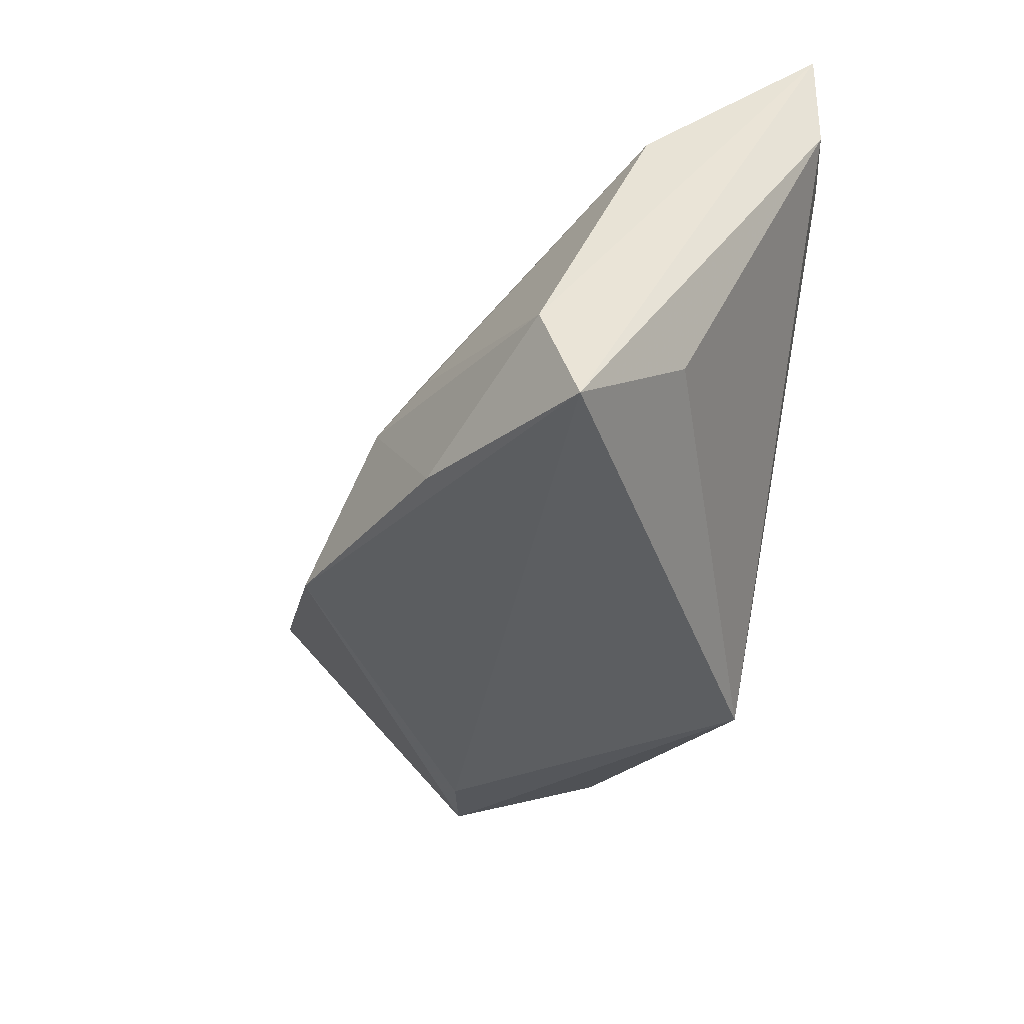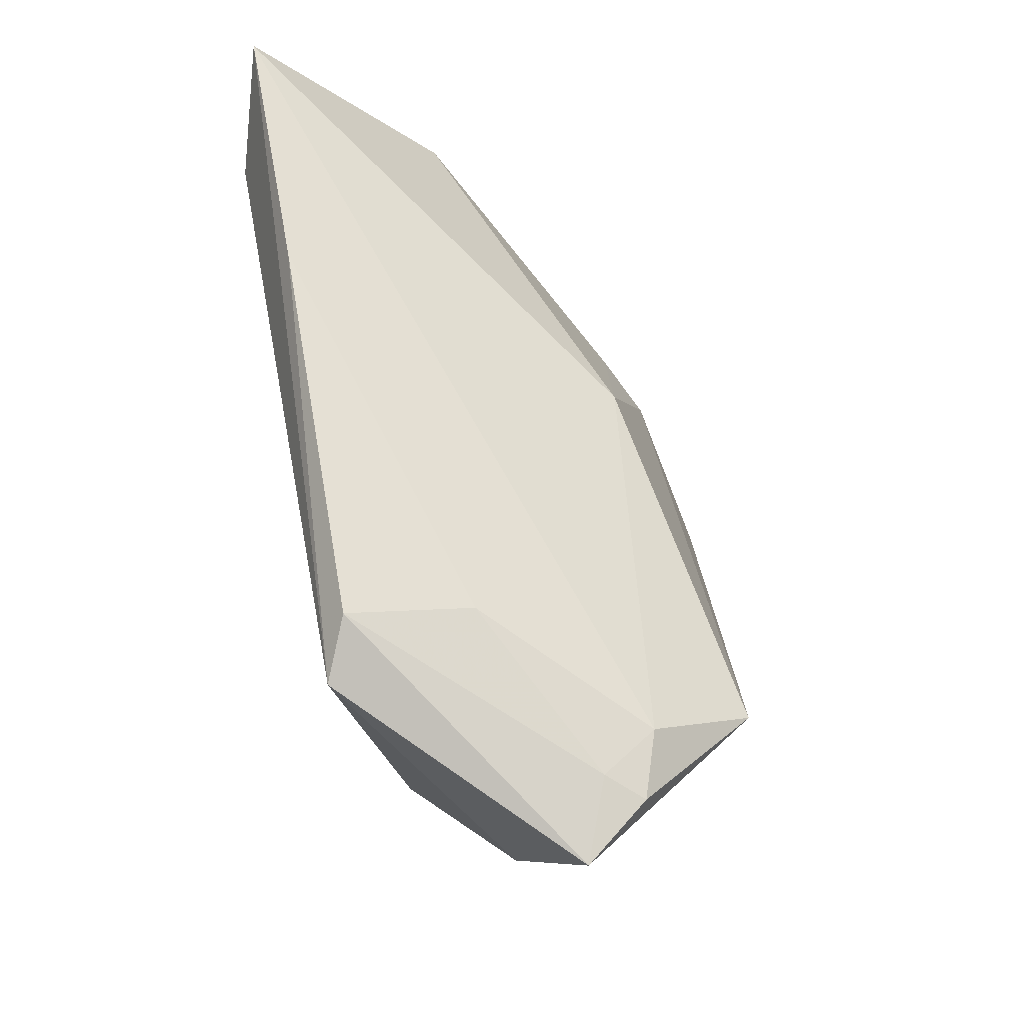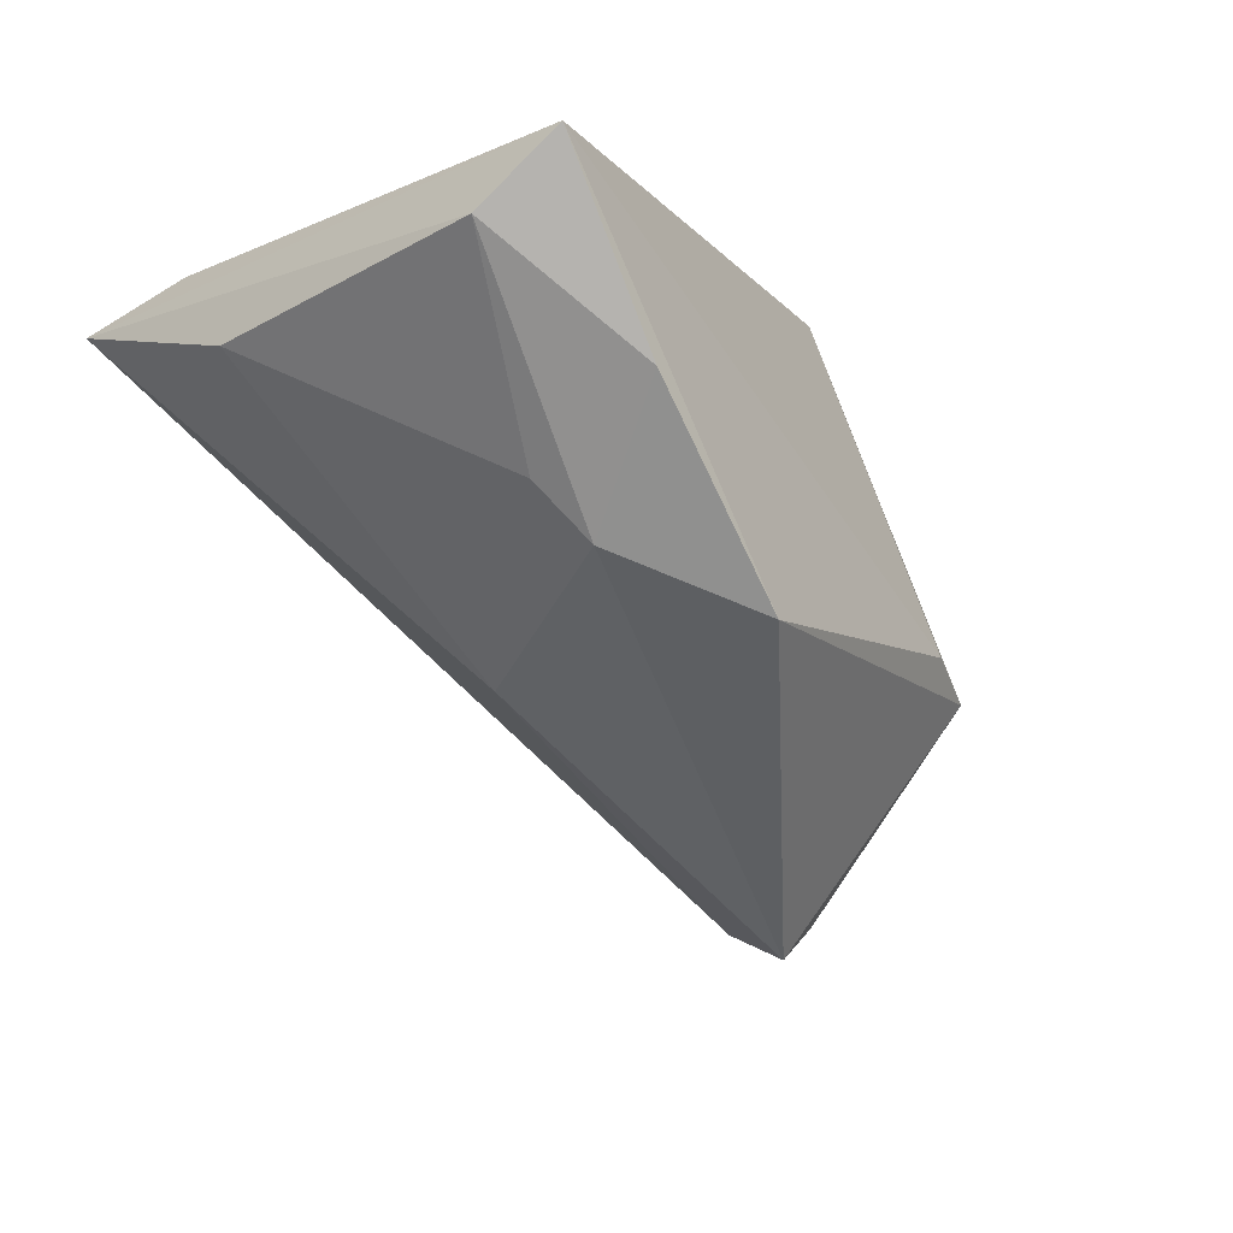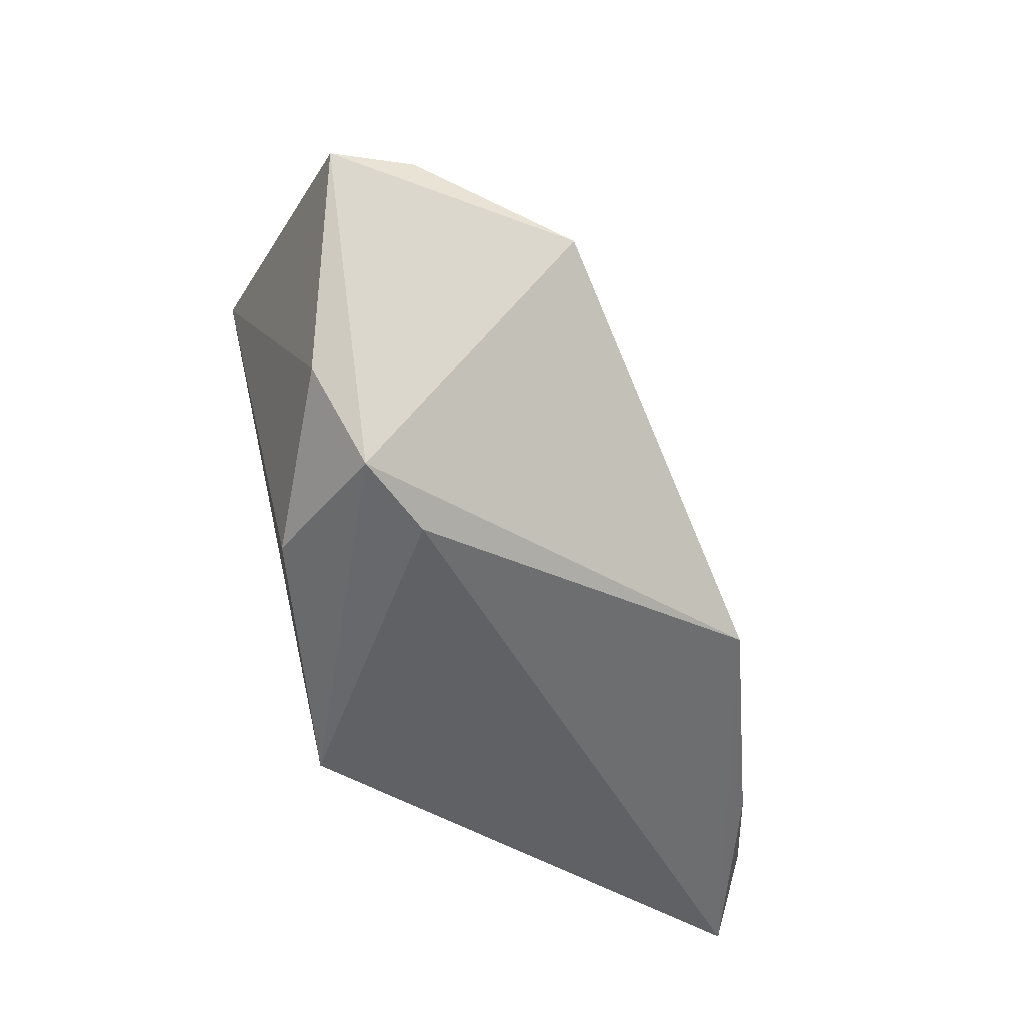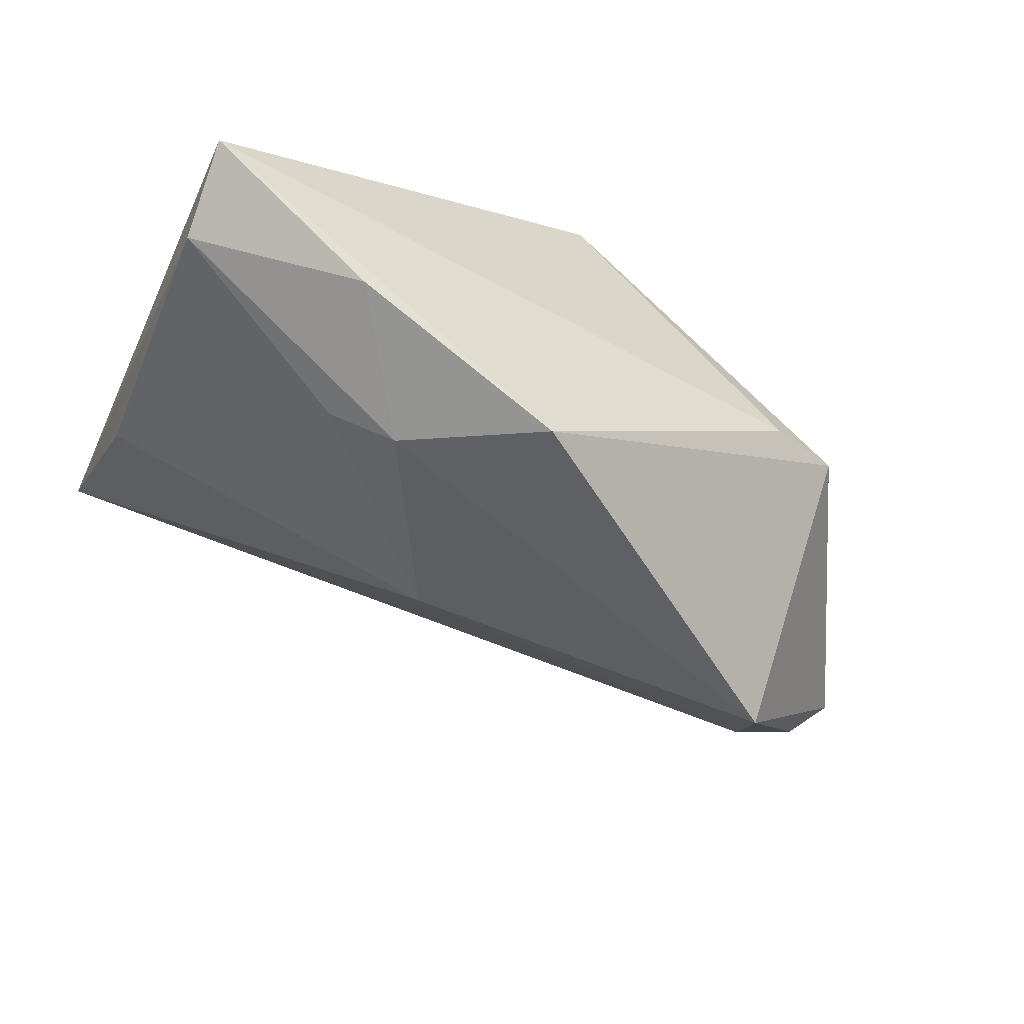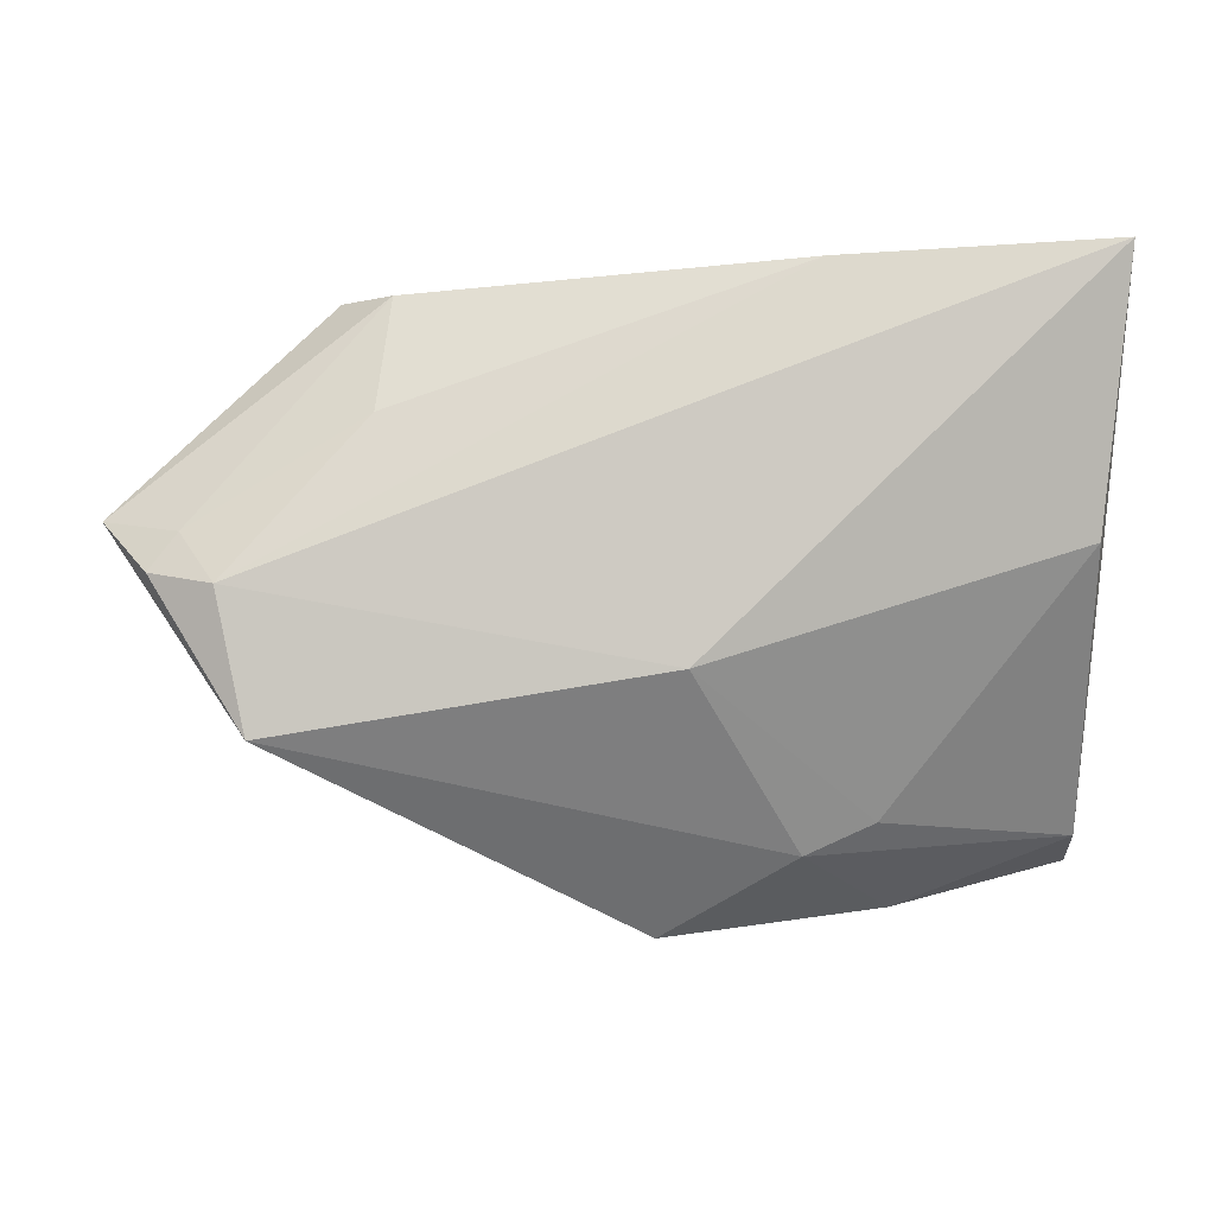
<metadata>
{"format":"obj","ext":"obj","renderer":"f3d","projection":"perspective","resolution":1024,"background":"white","views":[{"elev":-43.2,"azim":-106.5,"up":"+Y"},{"elev":57.9,"azim":79.2,"up":"+Y"},{"elev":-53.3,"azim":-52.8,"up":"+Z"},{"elev":-42.4,"azim":111.2,"up":"+Y"},{"elev":-62.2,"azim":-24.8,"up":"+Z"},{"elev":52.0,"azim":-178.2,"up":"+Y"}]}
</metadata>
<code>
v -0.04835 0.03796 0.0189
v -0.04835 -0.03203 -0.01366
v -0.0267 -0.02675 -0.02398
v -0.01582 -0.01088 -0.02756
v -0.04748 -0.02058 -0.01758
v 0.0428 -0.01987 -0.001362
v -0.04632 0.01507 -0.00369
v 0.04677 0.01689 -0.01362
v 0.002335 -0.02794 0.02258
v -0.002836 0.01252 -0.01989
v 0.0513 0.0169 -0.006745
v 0.03109 0.02405 0.004422
v 0.0605 0.01371 -0.003069
v -0.04733 0.02348 0.01881
v 0.03022 0.02626 0.01954
v 0.03652 0.02162 0.02258
v -0.02397 -0.009203 -0.02398
v -0.0001159 -0.02178 -0.03188
v 0.04563 0.01975 0.005694
v -0.04317 -0.01905 0.0001332
v 0.03331 -0.02281 -0.004379
v -0.01639 0.03425 0.01897
v 0.03243 -0.01904 0.01406
v 0.0491 -0.008995 0.00307
v 0.04293 0.007272 -0.02674
v 0.05445 0.01514 -0.01102
v -0.03738 0.02649 0.02258
f 15 16 13
f 21 9 2
f 16 9 23
f 14 1 2
f 27 16 1
f 27 9 16
f 1 14 27
f 27 14 9
f 1 10 7
f 1 16 22
f 16 15 22
f 18 21 2
f 21 18 6
f 9 21 6
f 6 23 9
f 2 9 20
f 20 14 2
f 9 14 20
f 19 15 13
f 13 11 19
f 19 11 15
f 2 1 5
f 1 7 5
f 15 11 12
f 12 22 15
f 13 6 25
f 25 6 18
f 24 6 13
f 23 6 24
f 13 16 24
f 16 23 24
f 3 18 2
f 2 5 3
f 10 25 4
f 4 25 18
f 18 3 4
f 4 3 5
f 8 10 1
f 8 25 10
f 8 12 11
f 1 22 8
f 22 12 8
f 17 7 10
f 10 4 17
f 17 5 7
f 17 4 5
f 26 11 13
f 26 8 11
f 13 25 26
f 25 8 26

</code>
